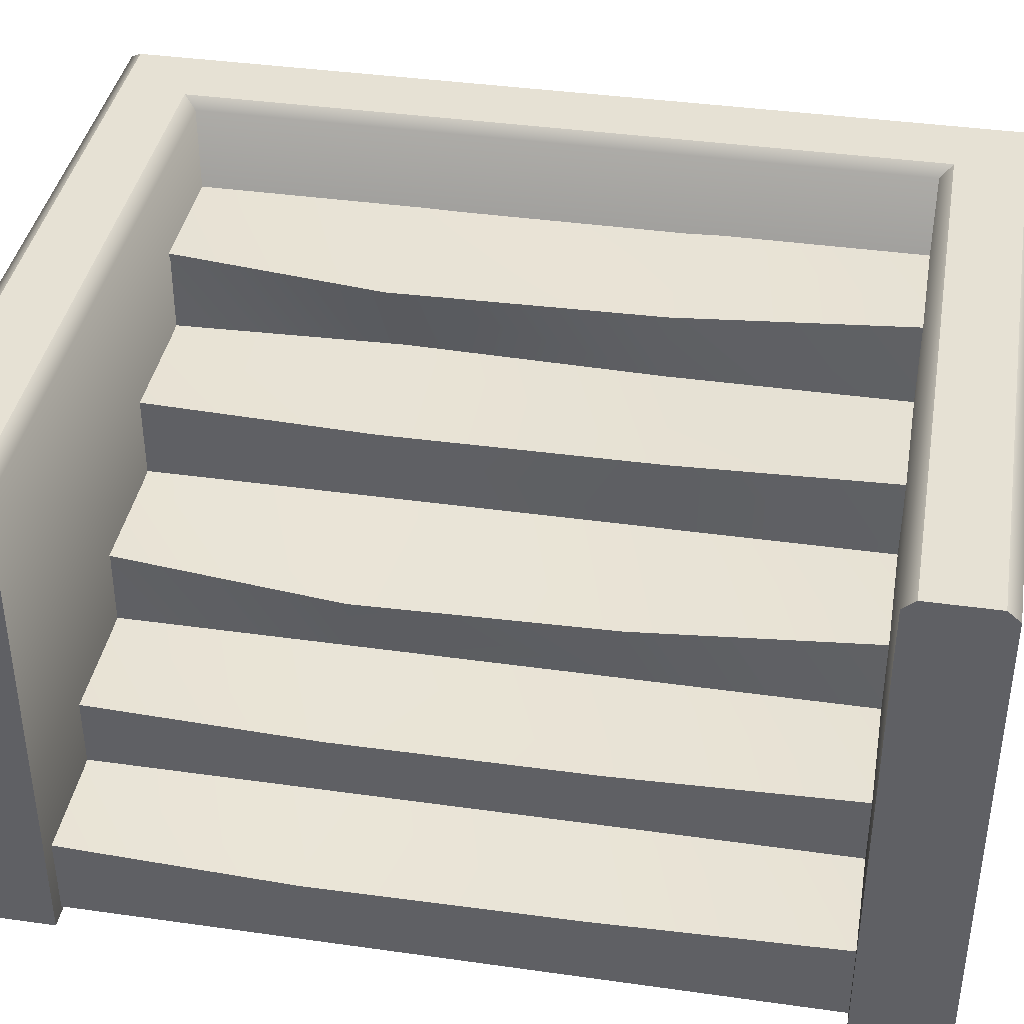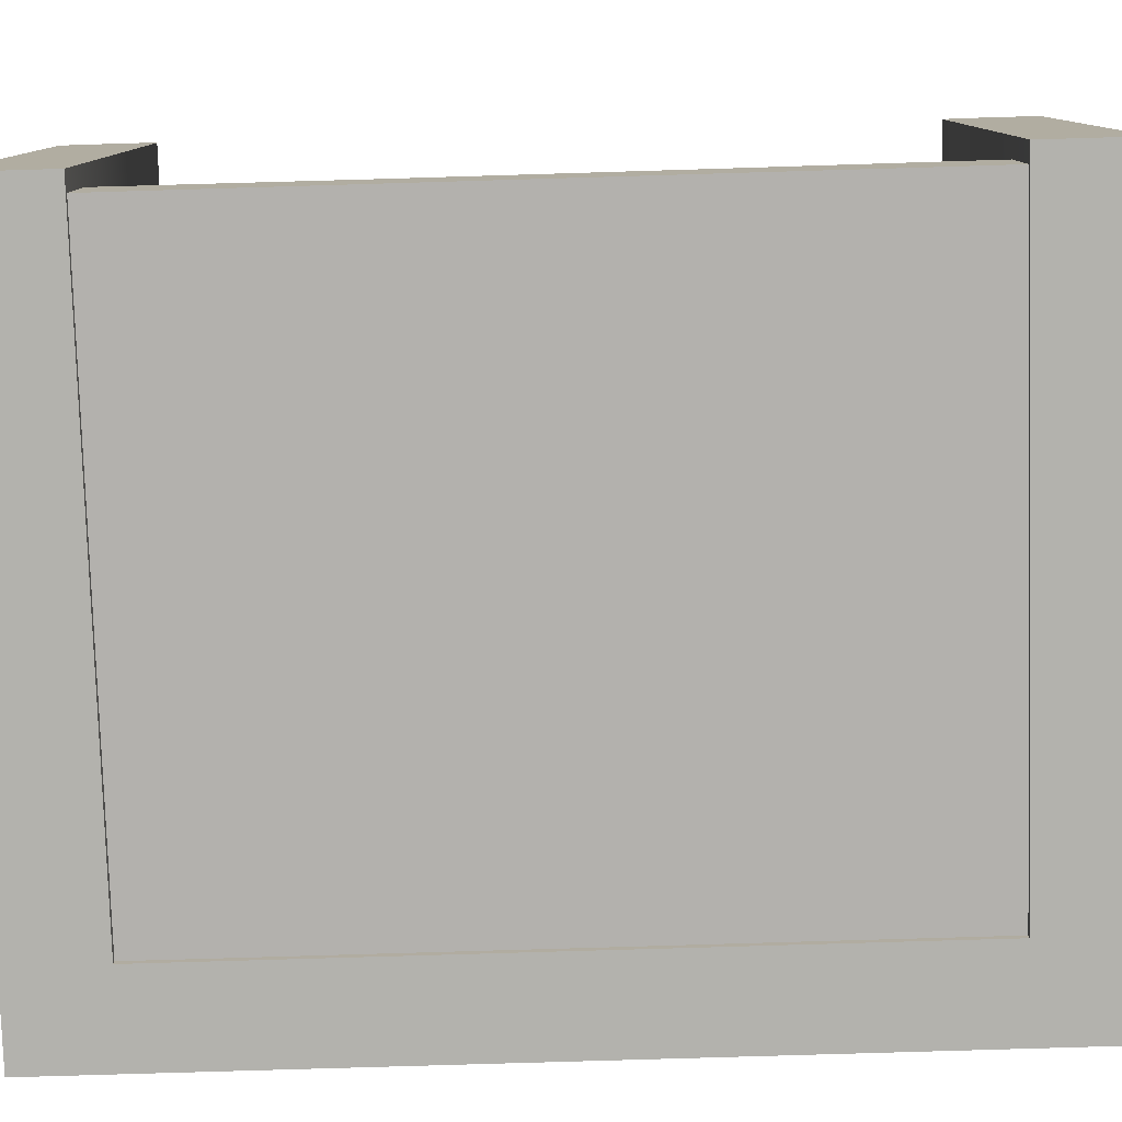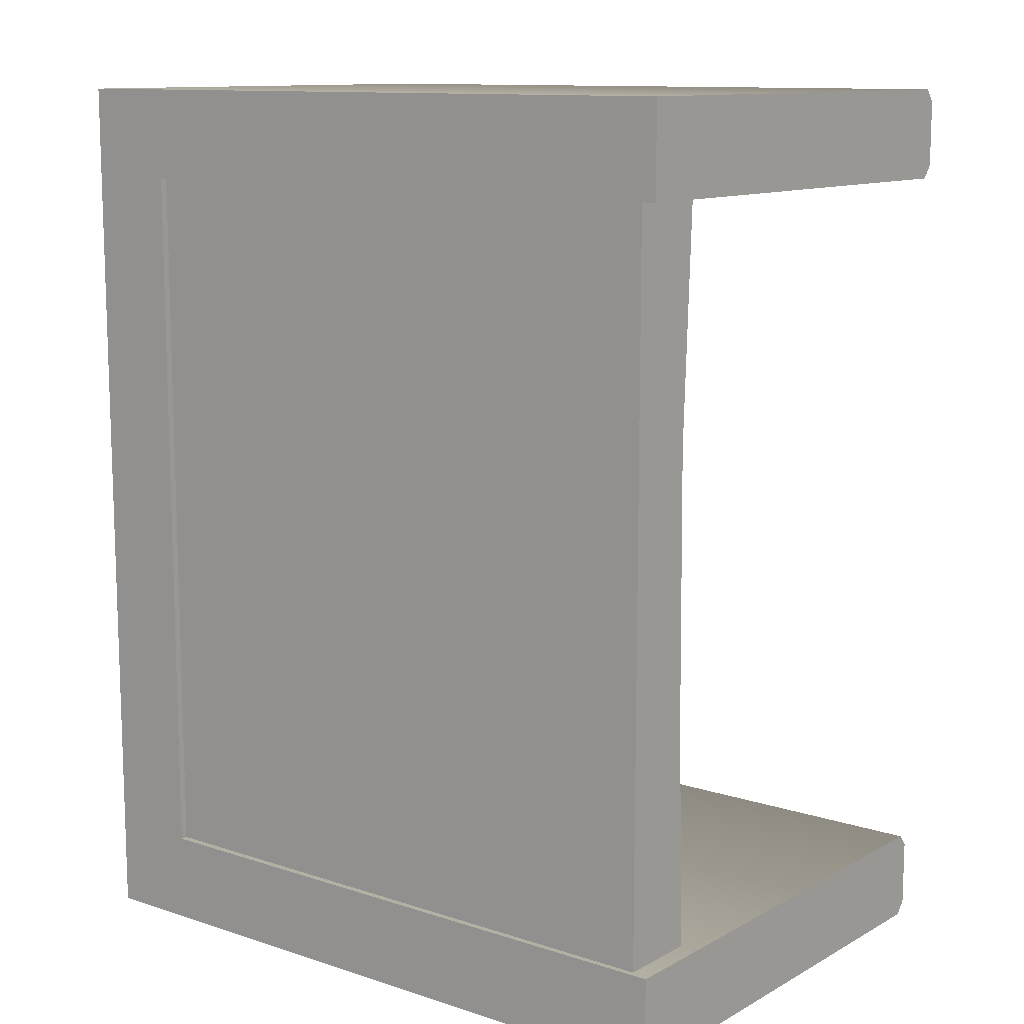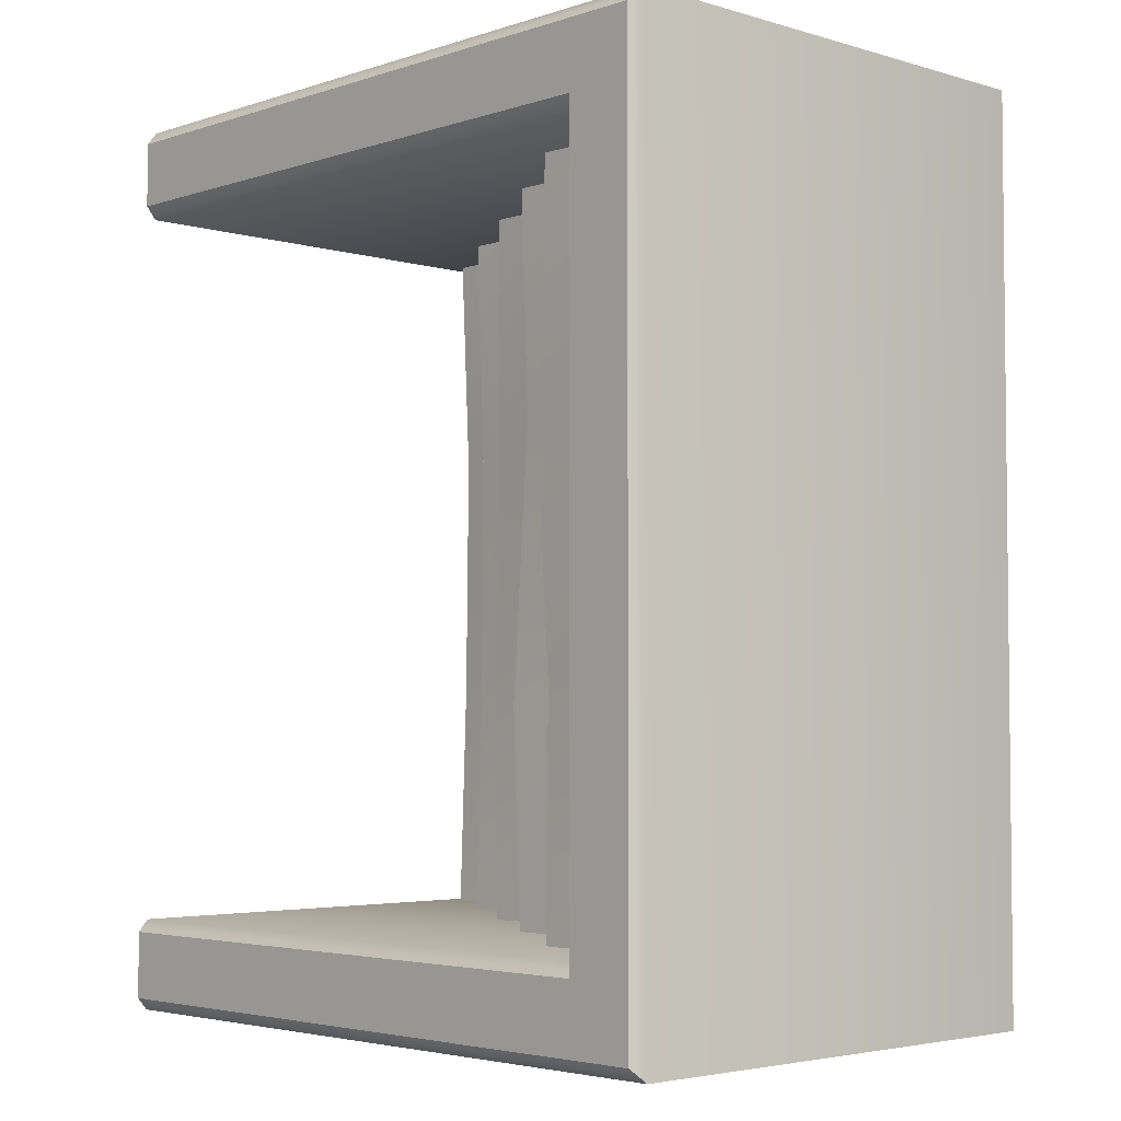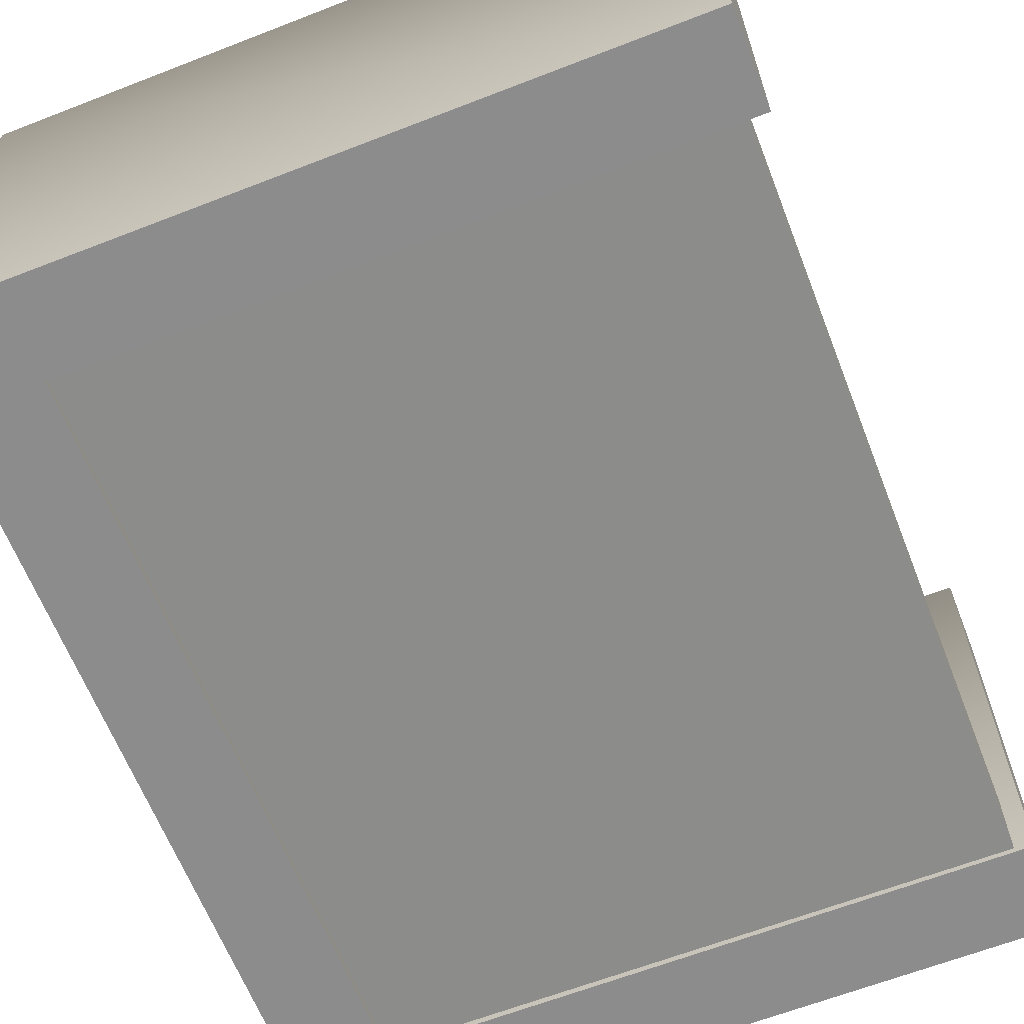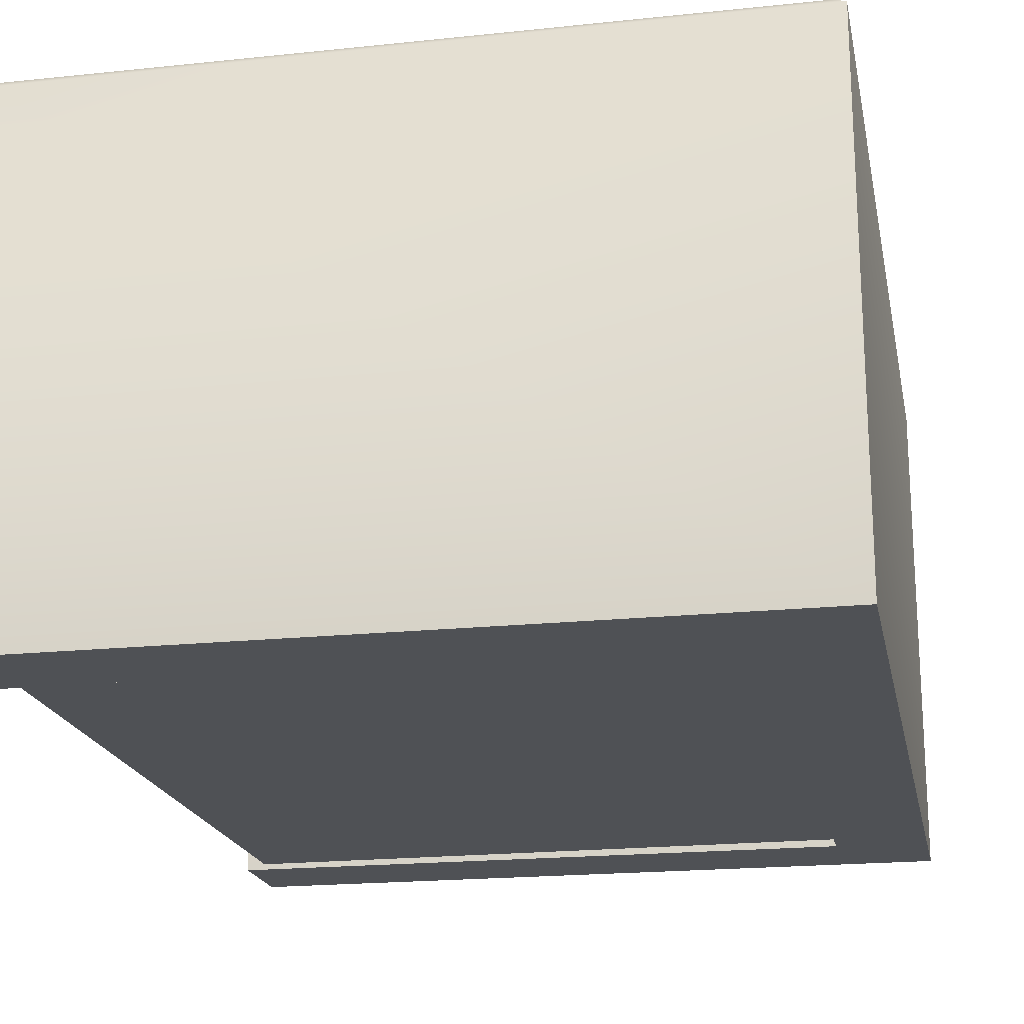
<metadata>
{"format":"obj","ext":"obj","renderer":"f3d","projection":"perspective","resolution":1024,"background":"white","views":[{"elev":39.2,"azim":100.0,"up":"+Y"},{"elev":-79.4,"azim":91.7,"up":"+Y"},{"elev":11.6,"azim":38.0,"up":"+Z"},{"elev":-3.8,"azim":-133.6,"up":"+Z"},{"elev":-64.2,"azim":21.4,"up":"+Y"},{"elev":-19.6,"azim":-168.9,"up":"+Y"}]}
</metadata>
<code>
v  -0.6396 -0.7478 -0.629
v  0.4061 -0.7504 -0.629
v  0.4061 -0.7504 -0.1957
v  -0.6396 -0.7478 -0.1957
v  0.4061 -0.6125 -0.629
v  0.224 -0.6099 -0.629
v  0.224 -0.6099 -0.1957
v  0.4061 -0.6269 -0.1957
v  0.224 -0.4902 -0.629
v  0.0211 -0.4902 -0.629
v  0.0211 -0.4902 -0.1957
v  0.224 -0.5049 -0.1957
v  0.0185 -0.3576 -0.629
v  -0.1922 -0.3576 -0.629
v  -0.1922 -0.3576 -0.1957
v  0.0415 -0.3751 -0.1957
v  -0.1922 -0.2171 -0.629
v  -0.4055 -0.2171 -0.629
v  -0.4055 -0.2171 -0.1957
v  -0.1757 -0.2171 -0.2277
v  -0.4081 -0.0715 -0.629
v  -0.6422 -0.0715 -0.629
v  -0.6422 -0.0715 -0.1957
v  -0.3909 -0.0912 -0.1957
v  0.4061 -0.7504 0.2377
v  -0.6396 -0.7478 0.2377
v  0.224 -0.6099 0.2377
v  0.4061 -0.6317 0.2377
v  0.0211 -0.4902 0.2377
v  0.224 -0.5067 0.2377
v  -0.1922 -0.3576 0.2377
v  0.0438 -0.3831 0.2377
v  -0.4188 -0.2171 0.2377
v  -0.1922 -0.2319 0.2377
v  -0.6422 -0.0715 0.2377
v  -0.37 -0.0831 0.2565
v  0.4061 -0.7504 0.671
v  -0.6396 -0.7478 0.671
v  0.224 -0.6099 0.671
v  0.4061 -0.6125 0.671
v  0.0211 -0.4902 0.671
v  0.224 -0.4902 0.671
v  -0.1922 -0.3576 0.671
v  0.0185 -0.3576 0.671
v  -0.4055 -0.2171 0.671
v  -0.1922 -0.2171 0.671
v  -0.6422 -0.0715 0.671
v  -0.4081 -0.0715 0.671
o Line01
g Line01
f 1 2 3
f 1 3 4
f 5 6 7
f 5 7 8
f 9 10 11
f 9 11 12
f 13 14 15
f 13 15 16
f 17 18 19
f 17 19 20
f 21 22 23
f 21 23 24
f 22 1 4
f 22 4 23
f 4 3 25
f 4 25 26
f 8 7 27
f 8 27 28
f 12 11 29
f 12 29 30
f 16 15 31
f 16 31 32
f 20 19 33
f 20 33 34
f 24 23 35
f 24 35 36
f 23 4 26
f 23 26 35
f 26 25 37
f 26 37 38
f 28 27 39
f 28 39 40
f 30 29 41
f 30 41 42
f 32 31 43
f 32 43 44
f 34 33 45
f 34 45 46
f 36 35 47
f 36 47 48
f 35 26 38
f 35 38 47
f 21 1 22
f 18 1 21
f 1 5 2
f 1 6 5
f 14 18 17
f 14 1 18
f 6 10 9
f 1 10 6
f 14 10 1
f 13 10 14
f 48 47 38
f 45 48 38
f 38 37 40
f 38 40 39
f 43 46 45
f 43 45 38
f 39 42 41
f 38 39 41
f 43 38 41
f 44 43 41
v  0.4061 -0.7504 -0.629
v  0.4061 -0.6125 -0.629
v  0.4061 -0.6269 -0.1957
v  0.4061 -0.7504 -0.1957
v  0.224 -0.6099 -0.629
v  0.224 -0.4902 -0.629
v  0.224 -0.5049 -0.1957
v  0.224 -0.6099 -0.1957
v  0.0211 -0.4902 -0.629
v  0.0185 -0.3576 -0.629
v  0.0415 -0.3751 -0.1957
v  0.0211 -0.4902 -0.1957
v  -0.1922 -0.3576 -0.629
v  -0.1922 -0.2171 -0.629
v  -0.1757 -0.2171 -0.2277
v  -0.1922 -0.3576 -0.1957
v  -0.4055 -0.2171 -0.629
v  -0.4081 -0.0715 -0.629
v  -0.3909 -0.0912 -0.1957
v  -0.4055 -0.2171 -0.1957
v  0.4061 -0.6317 0.2377
v  0.4061 -0.7504 0.2377
v  0.224 -0.5067 0.2377
v  0.224 -0.6099 0.2377
v  0.0438 -0.3831 0.2377
v  0.0211 -0.4902 0.2377
v  -0.1922 -0.2319 0.2377
v  -0.1922 -0.3576 0.2377
v  -0.37 -0.0831 0.2565
v  -0.4188 -0.2171 0.2377
v  0.4061 -0.6125 0.671
v  0.4061 -0.7504 0.671
v  0.224 -0.4902 0.671
v  0.224 -0.6099 0.671
v  0.0185 -0.3576 0.671
v  0.0211 -0.4902 0.671
v  -0.1922 -0.2171 0.671
v  -0.1922 -0.3576 0.671
v  -0.4081 -0.0715 0.671
v  -0.4055 -0.2171 0.671
o Object01dg
g Object01dg
f 49 50 51
f 49 51 52
f 53 54 55
f 53 55 56
f 57 58 59
f 57 59 60
f 61 62 63
f 61 63 64
f 65 66 67
f 65 67 68
f 52 51 69
f 52 69 70
f 56 55 71
f 56 71 72
f 60 59 73
f 60 73 74
f 64 63 75
f 64 75 76
f 68 67 77
f 68 77 78
f 70 69 79
f 70 79 80
f 72 71 81
f 72 81 82
f 74 73 83
f 74 83 84
f 76 75 85
f 76 85 86
f 78 77 87
f 78 87 88
v  -0.7451 0.0915 -0.7258
v  -0.6277 0.0915 -0.6134
v  0.4371 0.0915 -0.6134
v  0.4371 0.0915 -0.7258
v  -0.7451 0.0915 0.7539
v  -0.6277 0.0915 0.6441
v  0.4371 0.0915 0.7539
v  0.4371 0.0915 0.6441
v  -0.7632 0.0741 -0.7465
v  0.4371 0.0741 -0.7465
v  -0.7632 0.0741 0.7759
v  0.4371 0.0741 0.7759
v  0.4371 0.0741 0.6222
v  -0.6095 0.0741 0.6222
v  -0.6095 0.0741 -0.5928
v  0.4371 0.0741 -0.5928
v  -0.7632 -0.76 -0.7465
v  0.4371 -0.76 -0.7465
v  -0.7632 -0.76 0.7759
v  0.4371 -0.76 0.7759
v  0.4371 -0.76 0.6222
v  -0.6095 -0.76 0.6222
v  -0.6095 -0.76 -0.5928
v  0.4371 -0.76 -0.5928
o C_Ext01
g C_Ext01
f 89 90 91
f 91 92 89
f 93 94 90
f 90 89 93
f 95 96 94
f 94 93 95
f 97 89 92
f 92 98 97
f 99 93 89
f 89 97 99
f 100 95 93
f 93 99 100
f 101 96 95
f 95 100 101
f 102 94 96
f 96 101 102
f 103 90 94
f 94 102 103
f 104 91 90
f 90 103 104
f 98 92 91
f 91 104 98
f 105 97 98
f 98 106 105
f 107 99 97
f 97 105 107
f 108 100 99
f 99 107 108
f 109 101 100
f 100 108 109
f 110 102 101
f 101 109 110
f 111 103 102
f 102 110 111
f 112 104 103
f 103 111 112
f 106 98 104
f 104 112 106
f 111 105 106
f 106 112 111
f 110 107 105
f 105 111 110
f 109 108 107
f 107 110 109

</code>
